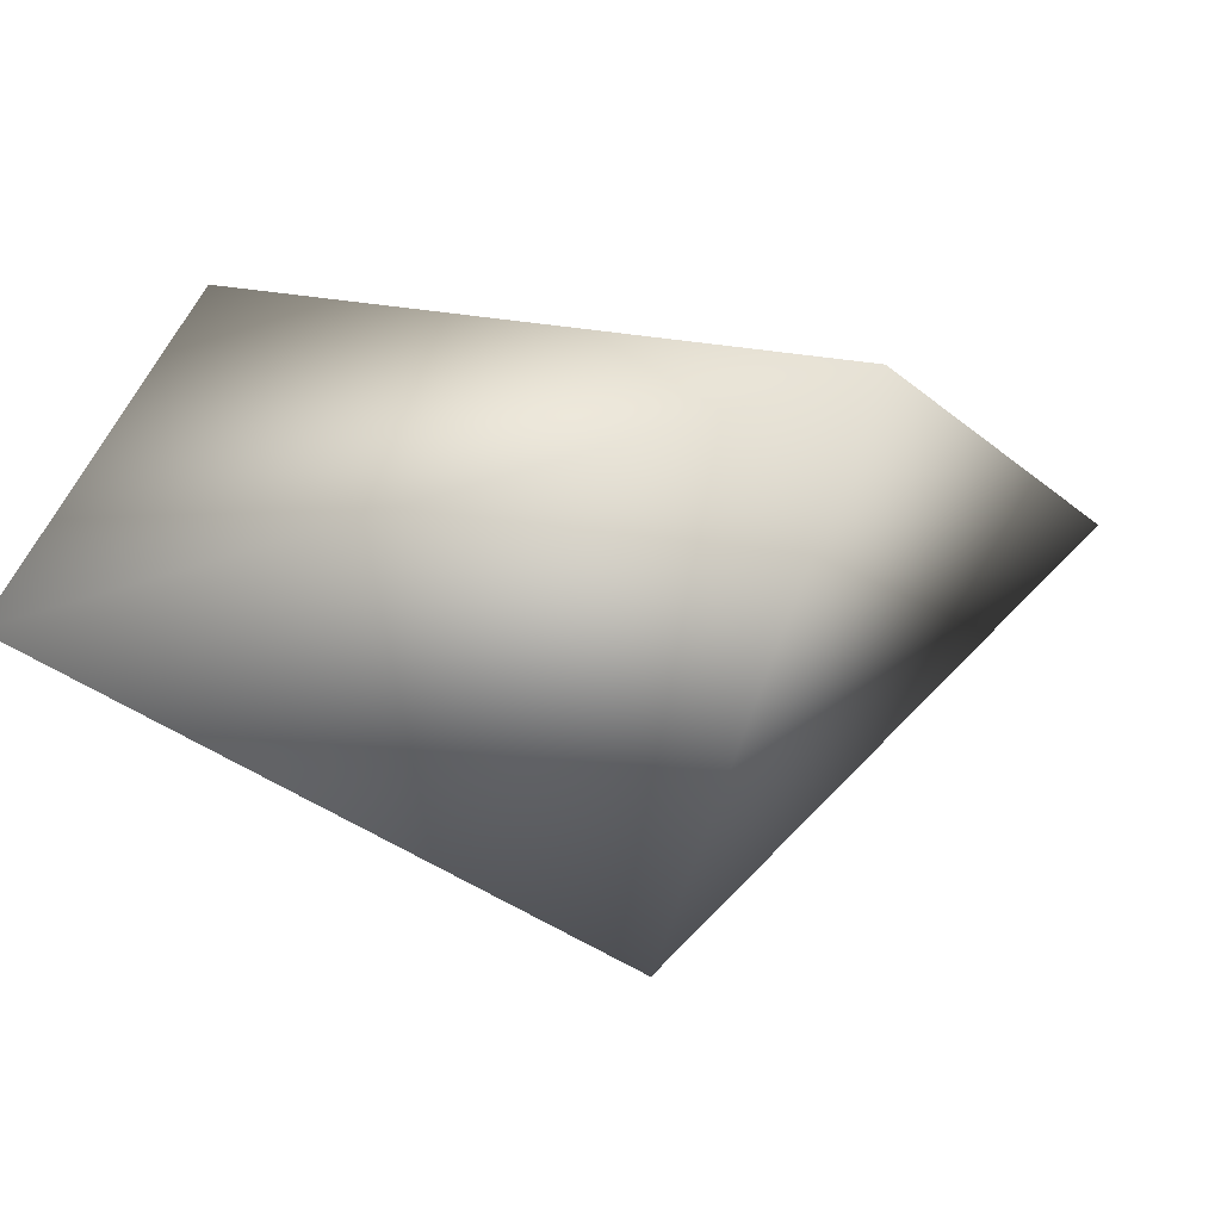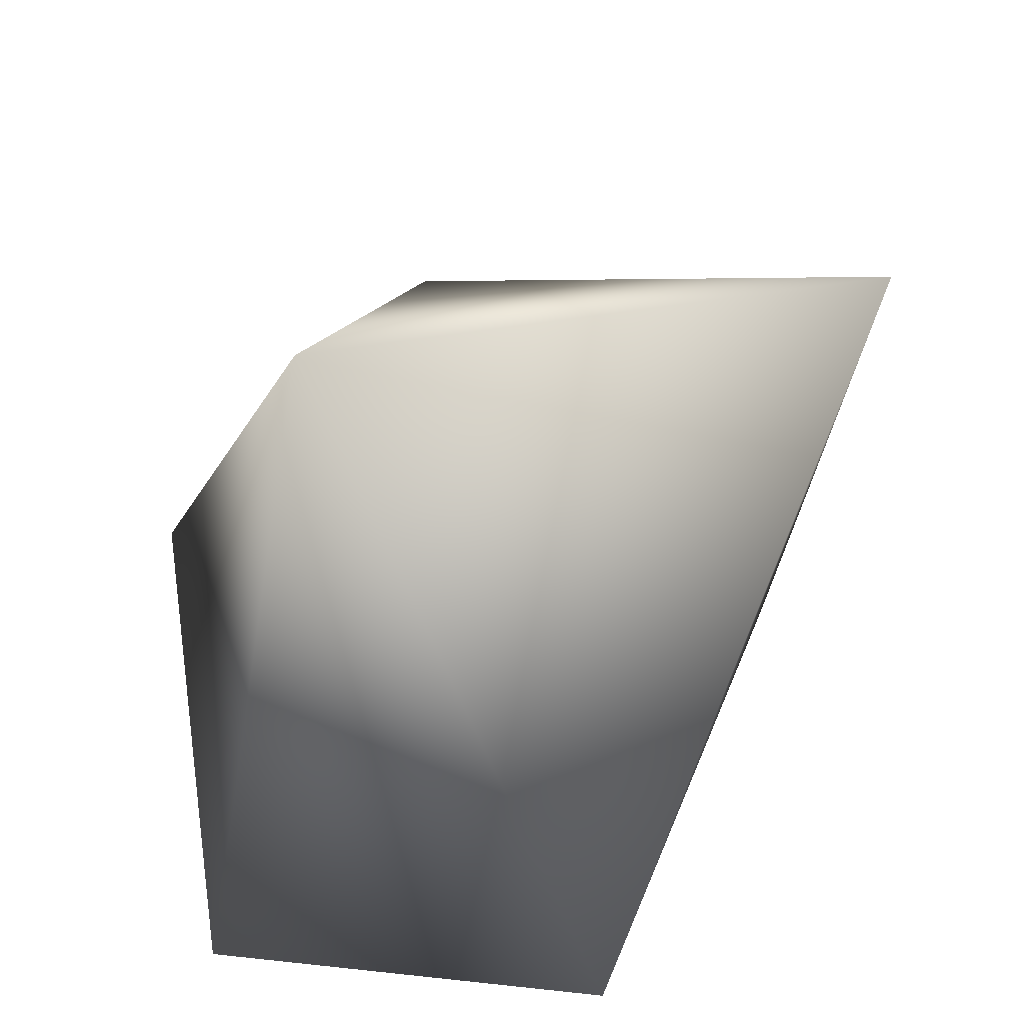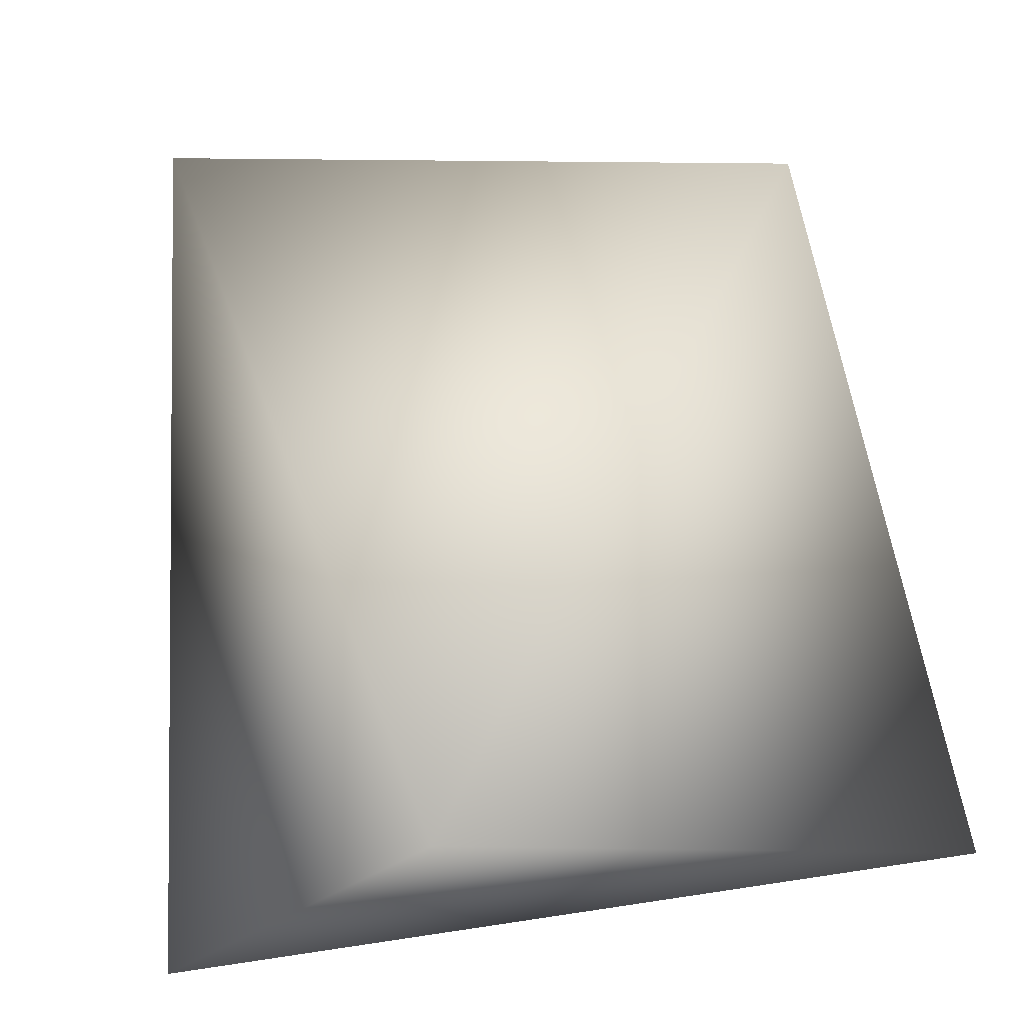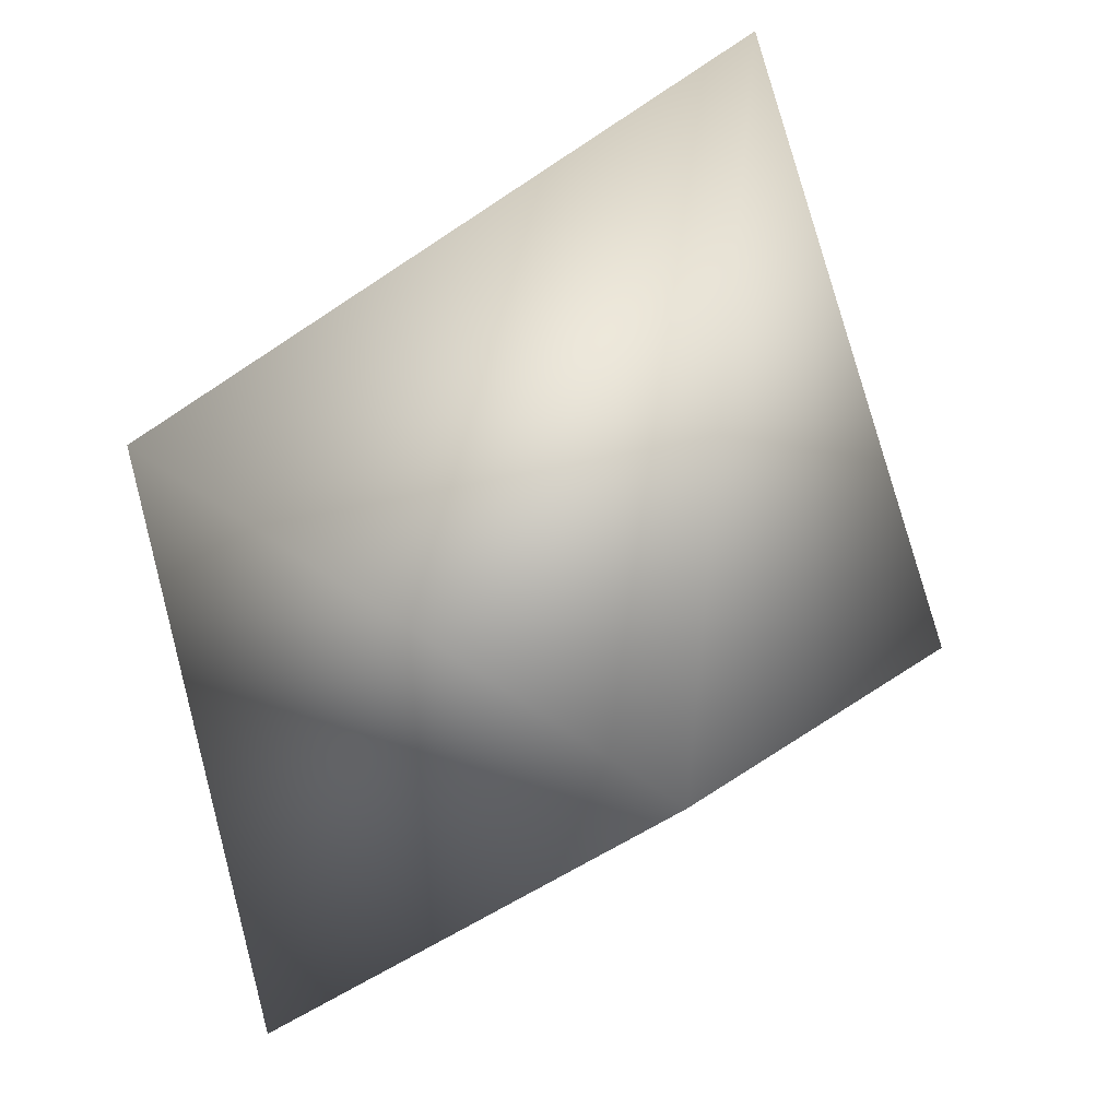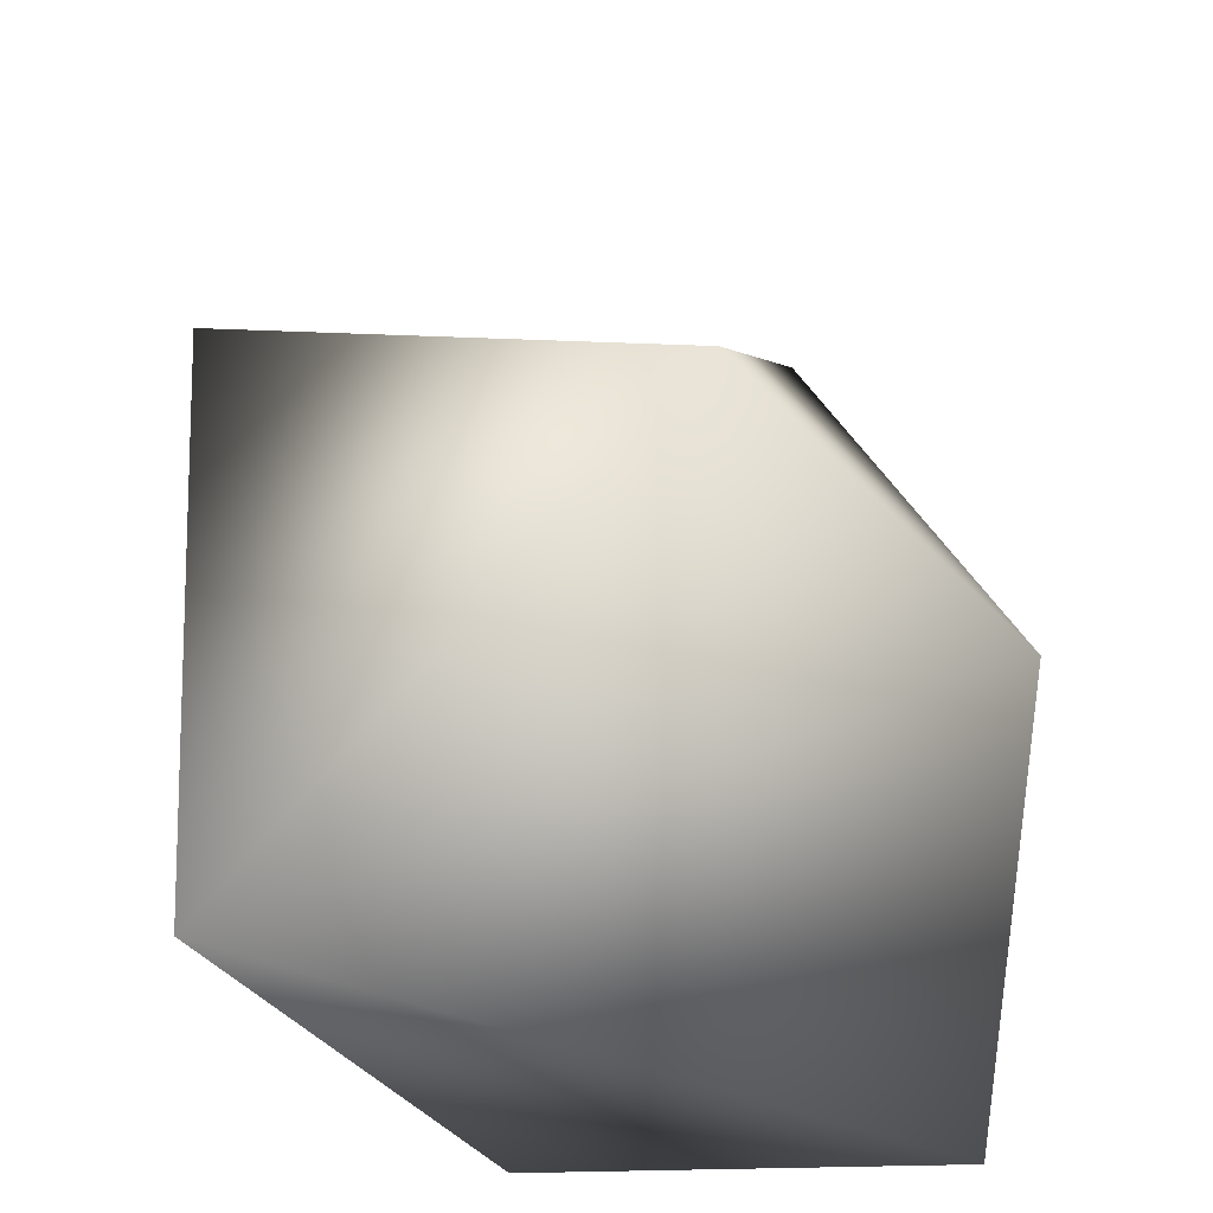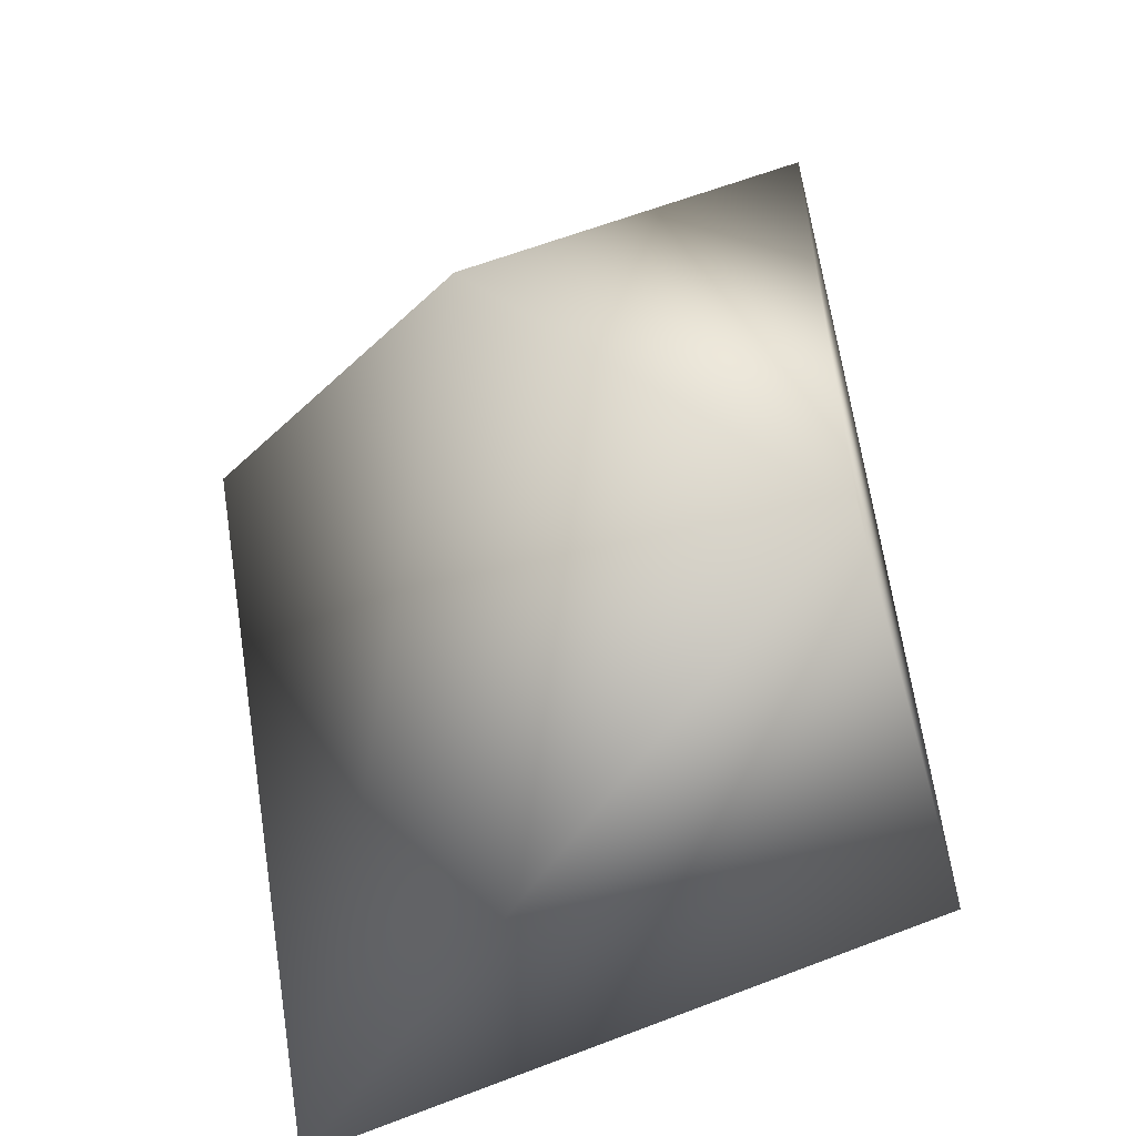
<metadata>
{"format":"obj","ext":"obj","renderer":"f3d","projection":"perspective","resolution":1024,"background":"white","views":[{"elev":1.5,"azim":99.1,"up":"+Z"},{"elev":43.6,"azim":-40.3,"up":"+Y"},{"elev":70.1,"azim":-8.4,"up":"+Z"},{"elev":53.0,"azim":137.3,"up":"+Y"},{"elev":-29.9,"azim":141.2,"up":"+Y"},{"elev":-55.4,"azim":-124.3,"up":"+Y"}]}
</metadata>
<code>
o Liquid_Domain
v -0.5187 -1.804 1.469
v 2.258 -1.906 -0.1233
v -1.943 -1.902 -0.1972
v -1.095 -0.1572 -1.54
v 0.8258 0.5703 -1.654
v -1.414 2.48 0.3002
v 1.82 1.638 0.9142
f 2 1 3
f 2 3 4
f 4 5 2
f 7 1 2
f 1 6 3
f 3 6 4
f 6 1 7
f 7 2 5
f 6 5 4
f 7 5 6

</code>
